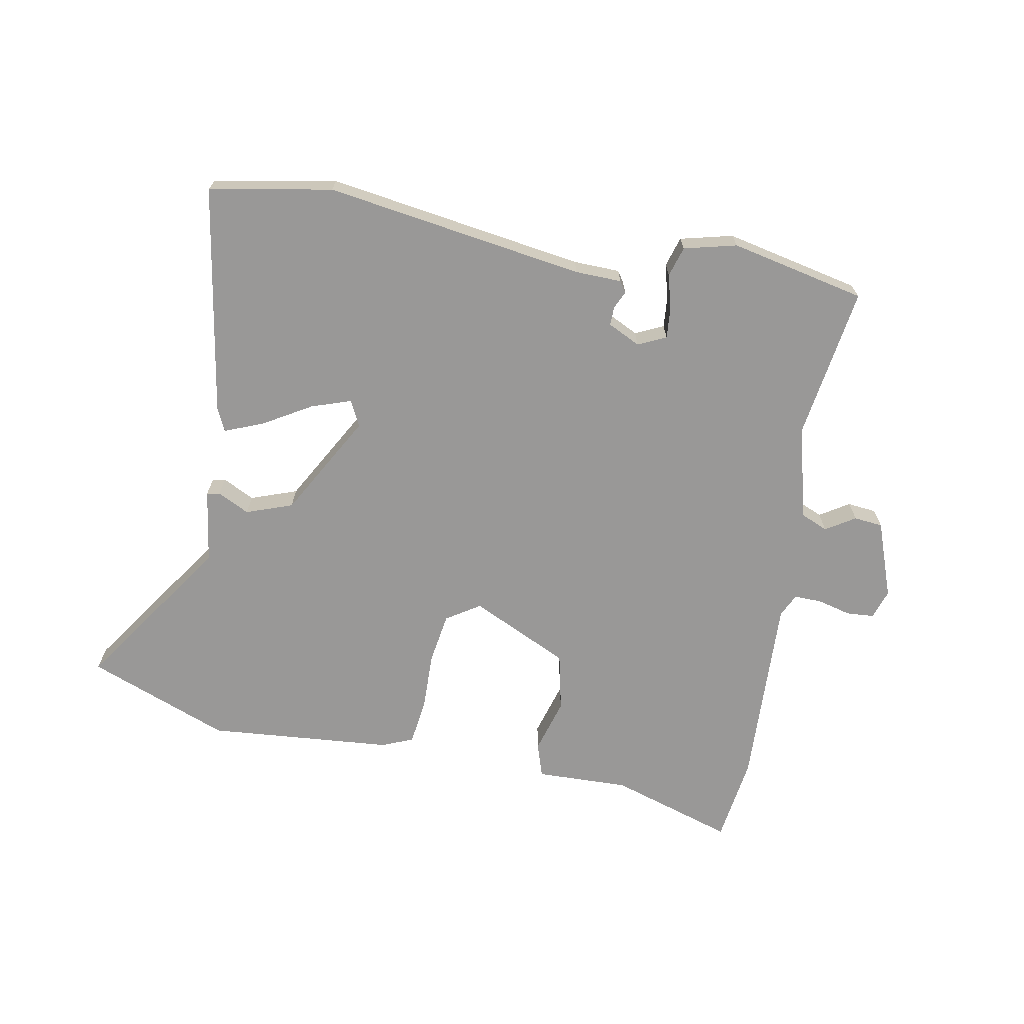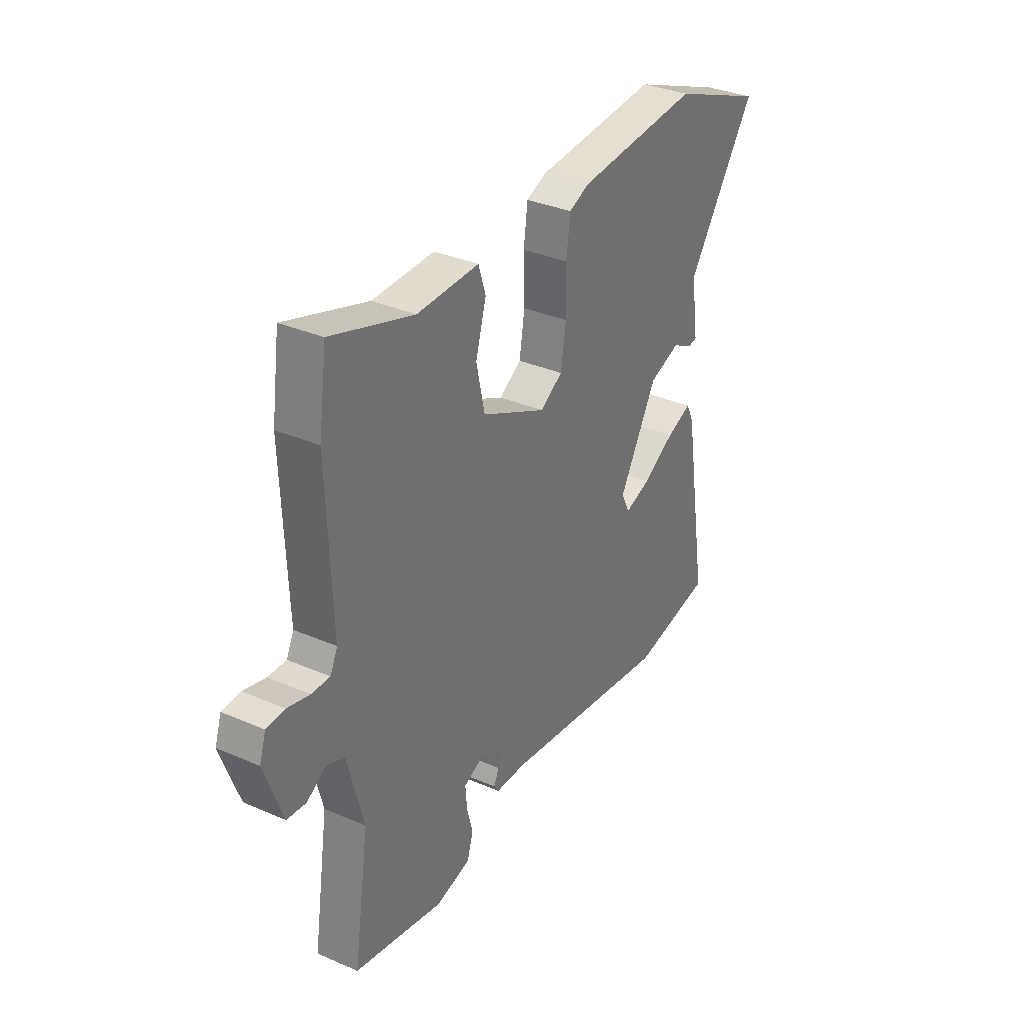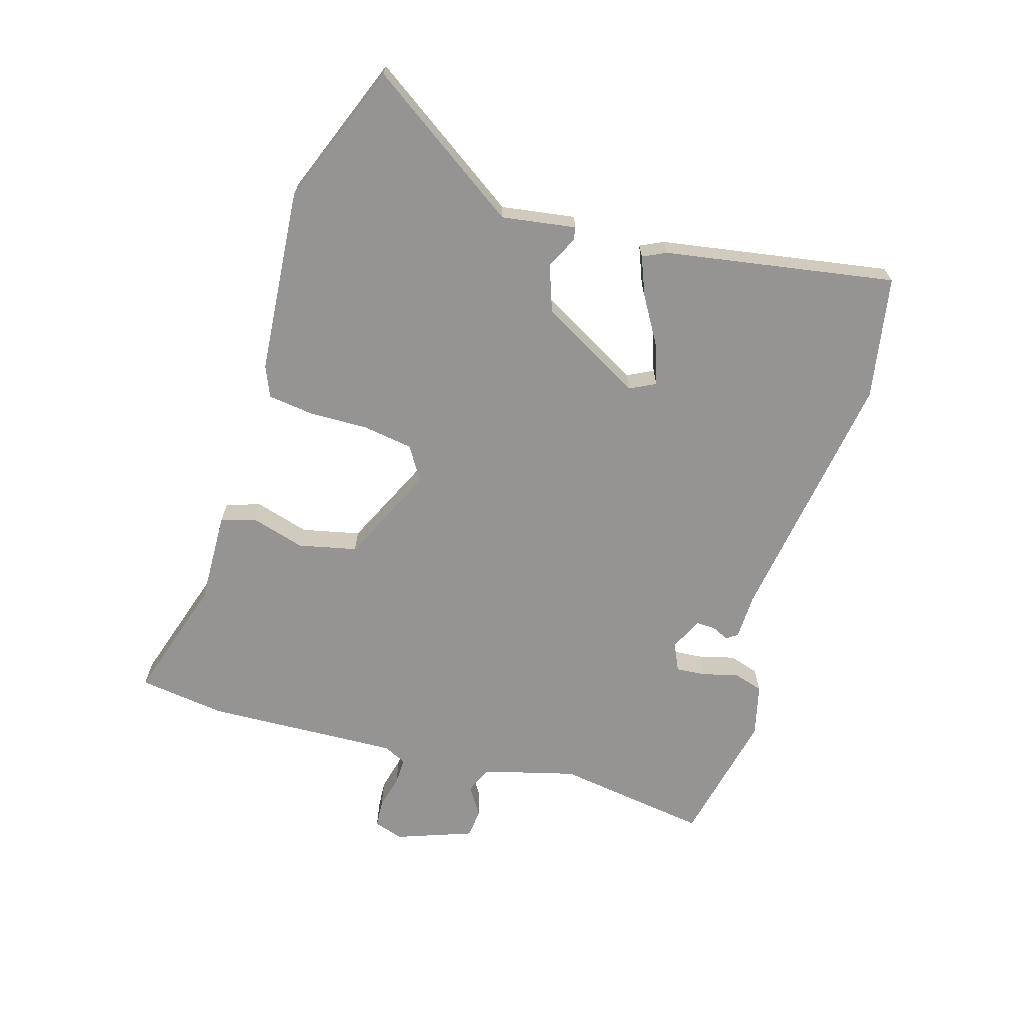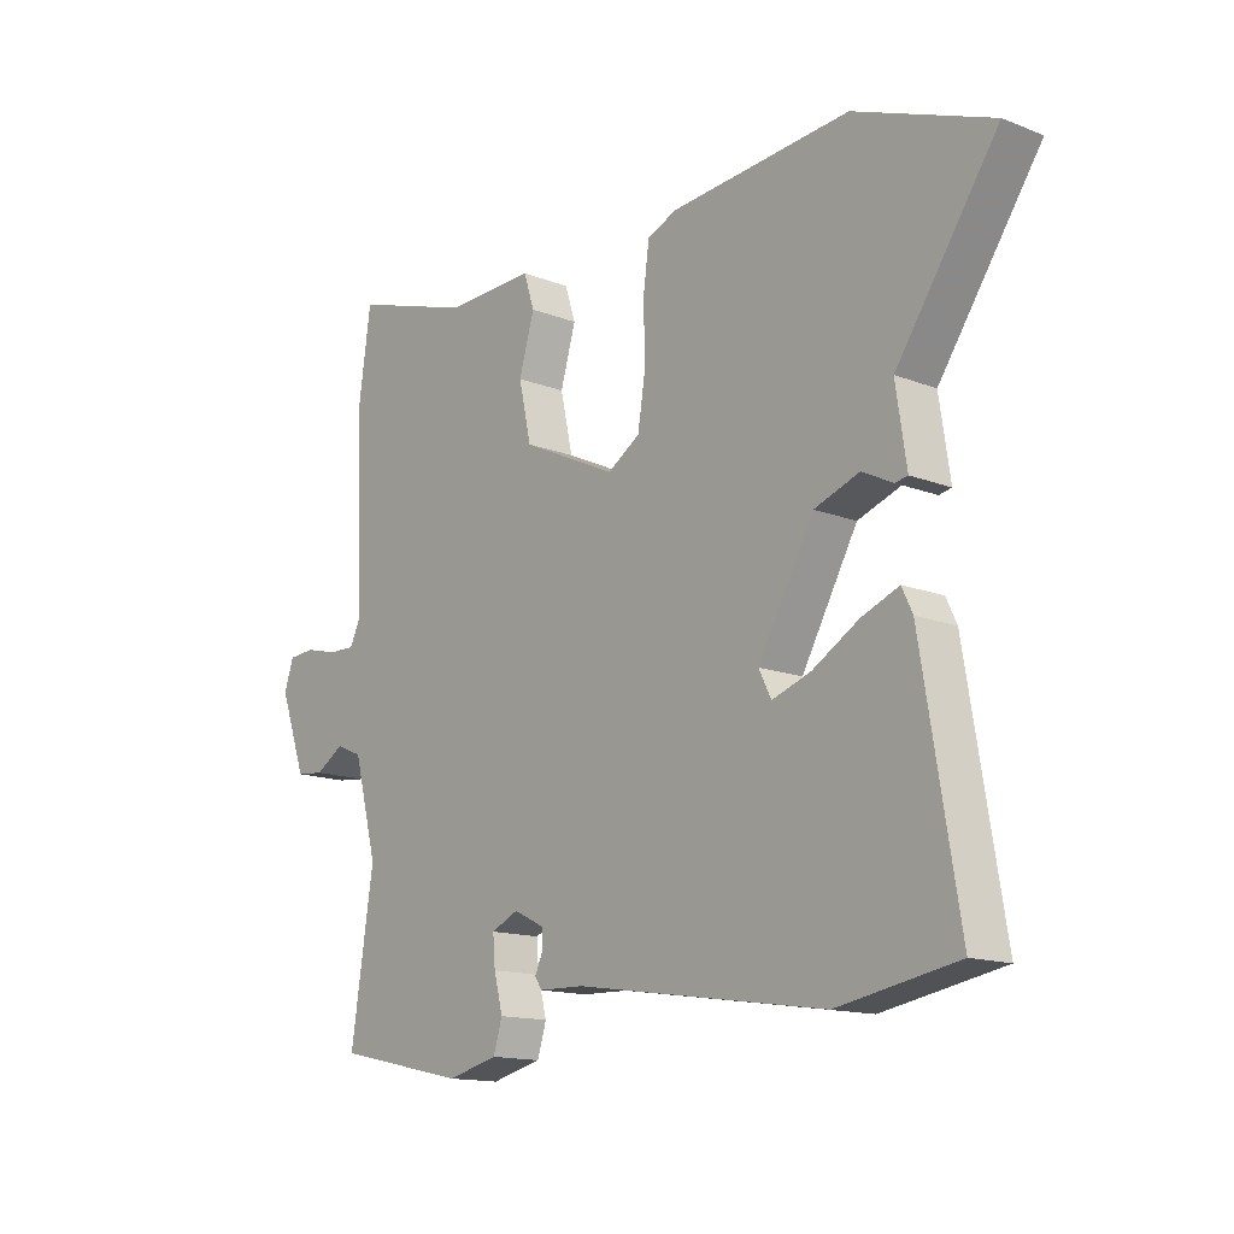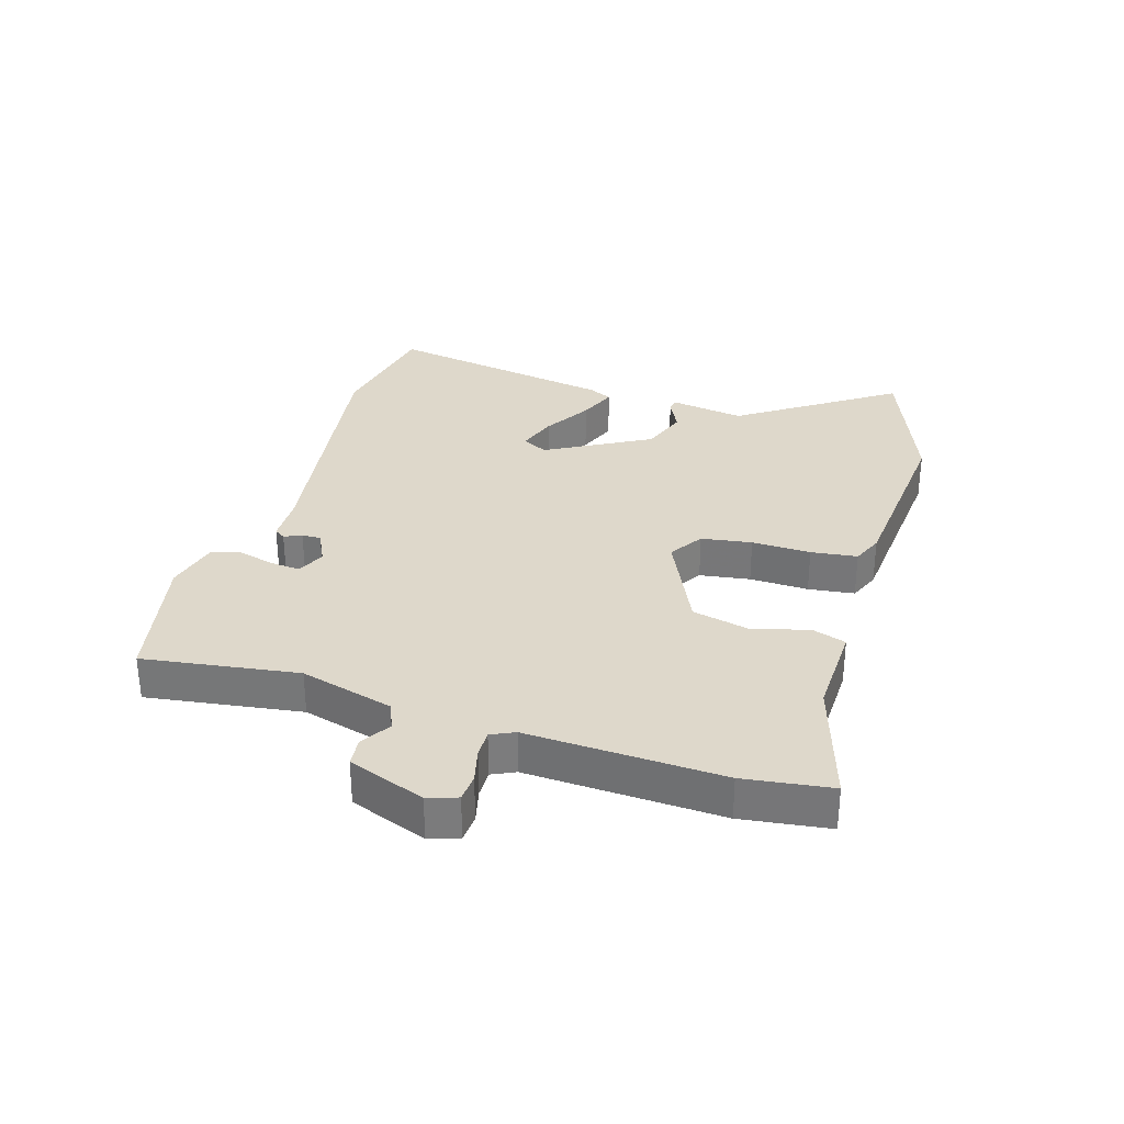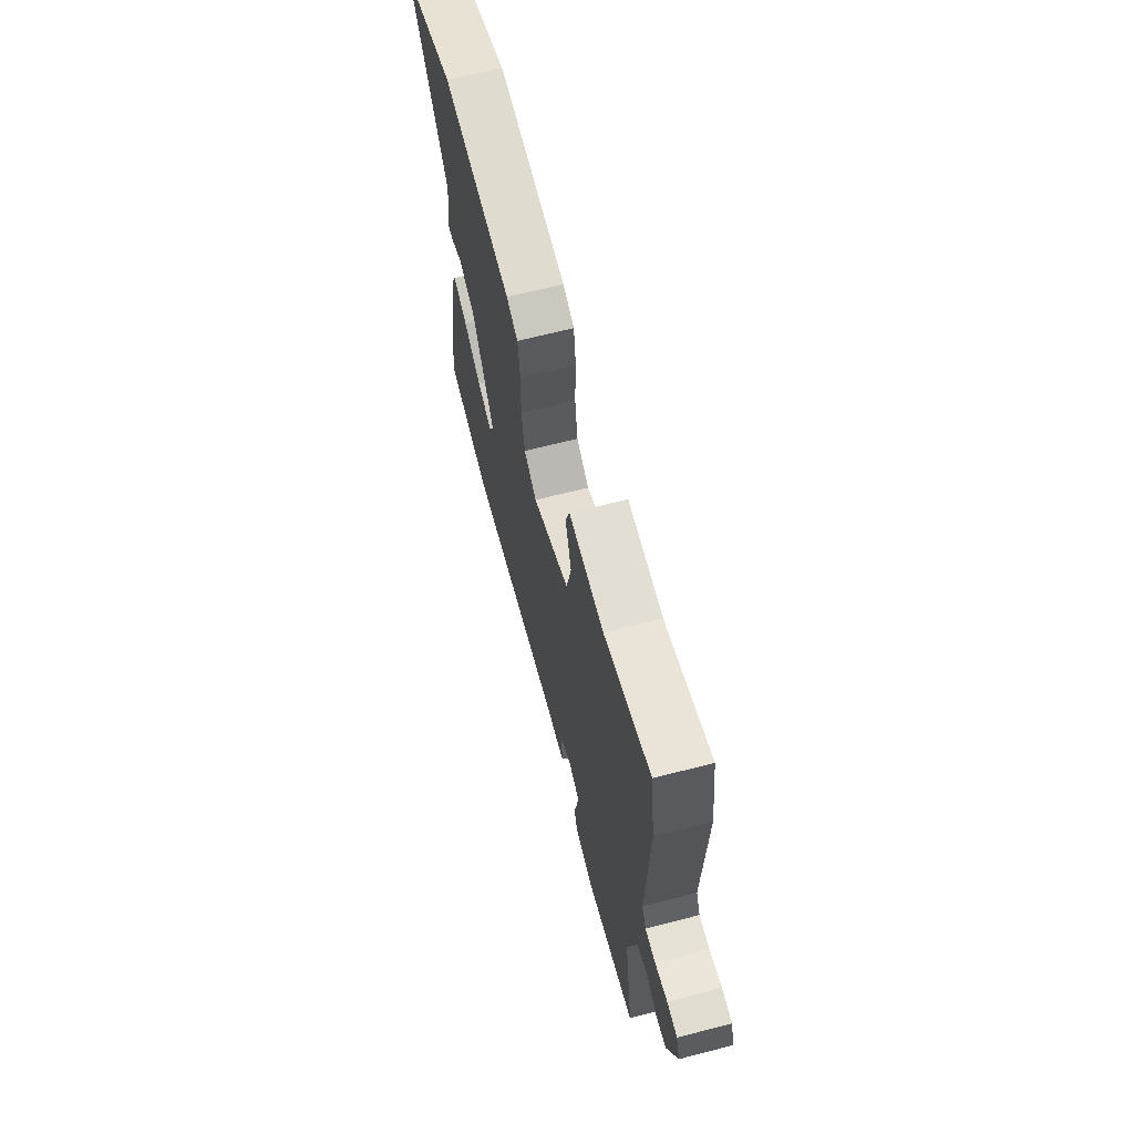
<metadata>
{"format":"obj","ext":"obj","renderer":"f3d","projection":"perspective","resolution":1024,"background":"white","views":[{"elev":-68.7,"azim":169.6,"up":"+Y"},{"elev":33.7,"azim":-59.4,"up":"+Z"},{"elev":-67.1,"azim":73.5,"up":"+Y"},{"elev":-14.5,"azim":49.7,"up":"+Z"},{"elev":31.6,"azim":-72.7,"up":"+Y"},{"elev":66.0,"azim":-104.5,"up":"+Z"}]}
</metadata>
<code>
v -0.493 0.07 -0.498
v -0.455 0.07 -0.247
v -0.495 0.07 -0.095
v -0.539 0.07 -0.076
v -0.587 0.07 -0.106
v -0.634 0.07 -0.101
v -0.679 0.07 0.024
v -0.663 0.07 0.072
v -0.618 0.07 0.075
v -0.563 0.07 0.061
v -0.518 0.07 0.06
v -0.5 0.07 0.098
v -0.512 0.07 0.414
v -0.492 0.07 0.556
v -0.29 0.07 0.492
v -0.138 0.07 0.496
v -0.12 0.07 0.44
v -0.146 0.07 0.351
v -0.125 0.07 0.256
v 0.035 0.07 0.18
v 0.09 0.07 0.215
v 0.103 0.07 0.297
v 0.101 0.07 0.393
v 0.111 0.07 0.468
v 0.161 0.07 0.489
v 0.465 0.07 0.514
v 0.696 0.07 0.424
v 0.525 0.07 0.175
v 0.543 0.07 0.054
v 0.522 0.07 0.05
v 0.47 0.07 0.076
v 0.394 0.07 0.049
v 0.3 0.07 -0.118
v 0.321 0.07 -0.16
v 0.386 0.07 -0.138
v 0.464 0.07 -0.092
v 0.527 0.07 -0.067
v 0.545 0.07 -0.105
v 0.607 0.07 -0.481
v 0.406 0.07 -0.517
v -0.017 0.07 -0.453
v -0.093 0.07 -0.451
v -0.105 0.07 -0.433
v -0.092 0.07 -0.405
v -0.091 0.07 -0.374
v -0.144 0.07 -0.348
v -0.19 0.07 -0.369
v -0.186 0.07 -0.418
v -0.171 0.07 -0.476
v -0.186 0.07 -0.525
v -0.272 0.07 -0.546
v -0.493 0 -0.498
v -0.455 0 -0.247
v -0.495 0 -0.095
v -0.539 0 -0.076
v -0.587 0 -0.106
v -0.634 0 -0.101
v -0.679 0 0.024
v -0.663 0 0.072
v -0.618 0 0.075
v -0.563 0 0.061
v -0.518 0 0.06
v -0.5 0 0.098
v -0.512 0 0.414
v -0.492 0 0.556
v -0.29 0 0.492
v -0.138 0 0.496
v -0.12 0 0.44
v -0.146 0 0.351
v -0.125 0 0.256
v 0.035 0 0.18
v 0.09 0 0.215
v 0.103 0 0.297
v 0.101 0 0.393
v 0.111 0 0.468
v 0.161 0 0.489
v 0.465 0 0.514
v 0.696 0 0.424
v 0.525 0 0.175
v 0.543 0 0.054
v 0.522 0 0.05
v 0.47 0 0.076
v 0.394 0 0.049
v 0.3 0 -0.118
v 0.321 0 -0.16
v 0.386 0 -0.138
v 0.464 0 -0.092
v 0.527 0 -0.067
v 0.545 0 -0.105
v 0.607 0 -0.481
v 0.406 0 -0.517
v -0.017 0 -0.453
v -0.093 0 -0.451
v -0.105 0 -0.433
v -0.092 0 -0.405
v -0.091 0 -0.374
v -0.144 0 -0.348
v -0.19 0 -0.369
v -0.186 0 -0.418
v -0.171 0 -0.476
v -0.186 0 -0.525
v -0.272 0 -0.546
f 48 49 50 51
f 47 48 51 1
f 46 47 1 2
f 41 42 43 44
f 41 44 45
f 40 41 45
f 39 40 45 46
f 35 36 37 38
f 34 35 38 39
f 28 29 30 31
f 28 31 32
f 27 28 32
f 26 27 32
f 25 26 32 33
f 22 23 24 25
f 21 22 25 33
f 15 16 17 18
f 15 18 19
f 12 13 14 15
f 11 12 15 19
f 7 8 9 10
f 7 10 11
f 4 5 6 7
f 3 4 7 11
f 34 39 46 2
f 20 21 33 34
f 11 19 20 34
f 2 3 11 34
f 102 101 100 99
f 52 102 99 98
f 53 52 98 97
f 95 94 93 92
f 96 95 92
f 96 92 91
f 97 96 91 90
f 89 88 87 86
f 90 89 86 85
f 82 81 80 79
f 83 82 79
f 83 79 78
f 83 78 77
f 84 83 77 76
f 76 75 74 73
f 84 76 73 72
f 69 68 67 66
f 70 69 66
f 66 65 64 63
f 70 66 63 62
f 61 60 59 58
f 62 61 58
f 58 57 56 55
f 62 58 55 54
f 53 97 90 85
f 85 84 72 71
f 85 71 70 62
f 85 62 54 53
f 1 52 53 2
f 2 53 54 3
f 3 54 55 4
f 4 55 56 5
f 5 56 57 6
f 6 57 58 7
f 7 58 59 8
f 8 59 60 9
f 9 60 61 10
f 10 61 62 11
f 11 62 63 12
f 12 63 64 13
f 13 64 65 14
f 14 65 66 15
f 15 66 67 16
f 16 67 68 17
f 17 68 69 18
f 18 69 70 19
f 19 70 71 20
f 20 71 72 21
f 21 72 73 22
f 22 73 74 23
f 23 74 75 24
f 24 75 76 25
f 25 76 77 26
f 26 77 78 27
f 27 78 79 28
f 28 79 80 29
f 29 80 81 30
f 30 81 82 31
f 31 82 83 32
f 32 83 84 33
f 33 84 85 34
f 34 85 86 35
f 35 86 87 36
f 36 87 88 37
f 37 88 89 38
f 38 89 90 39
f 39 90 91 40
f 40 91 92 41
f 41 92 93 42
f 42 93 94 43
f 43 94 95 44
f 44 95 96 45
f 45 96 97 46
f 46 97 98 47
f 47 98 99 48
f 48 99 100 49
f 49 100 101 50
f 50 101 102 51
f 51 102 52 1

</code>
